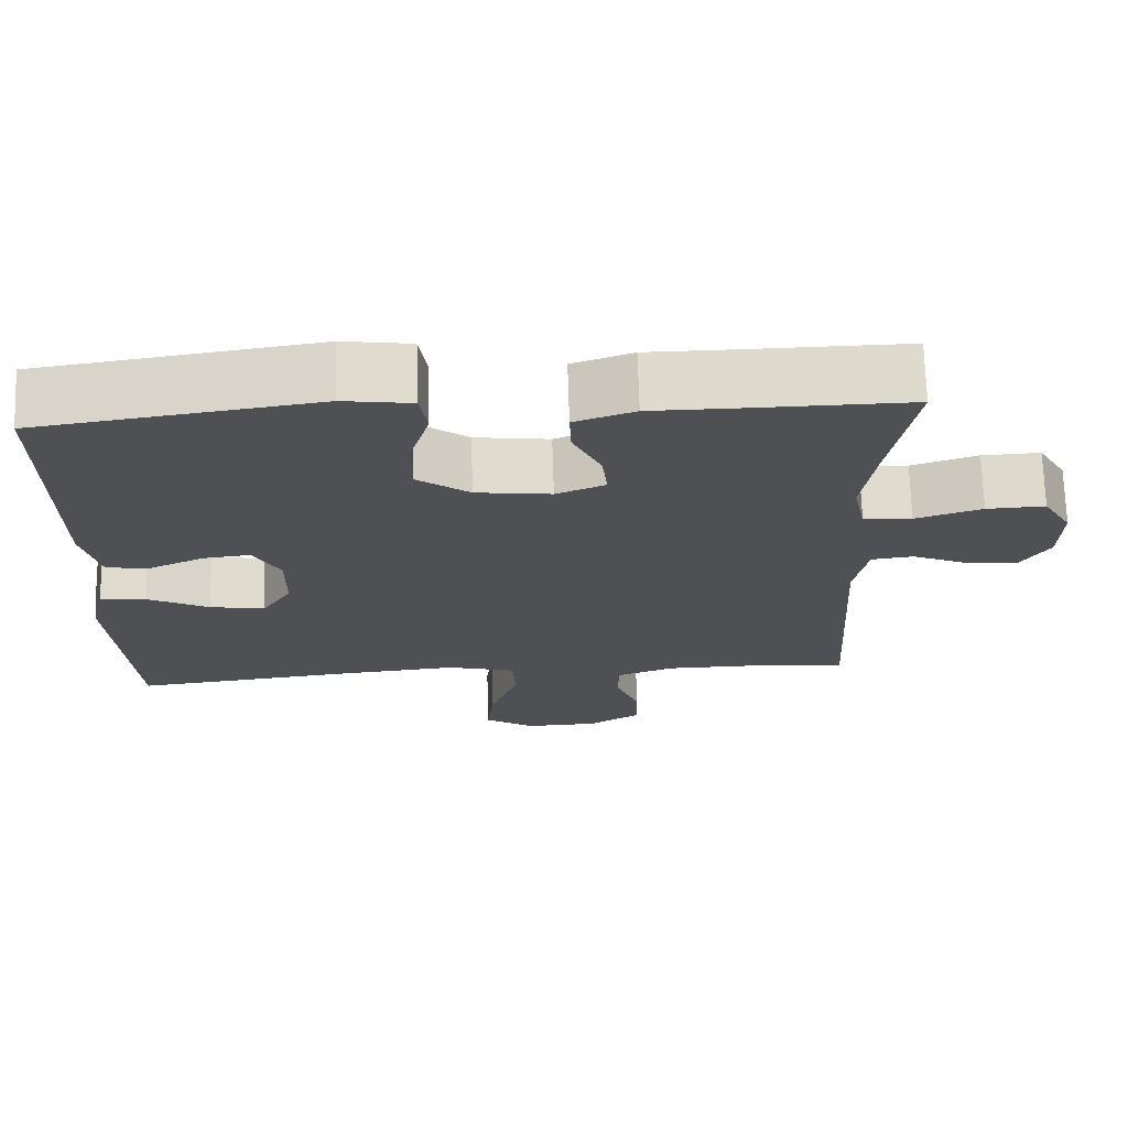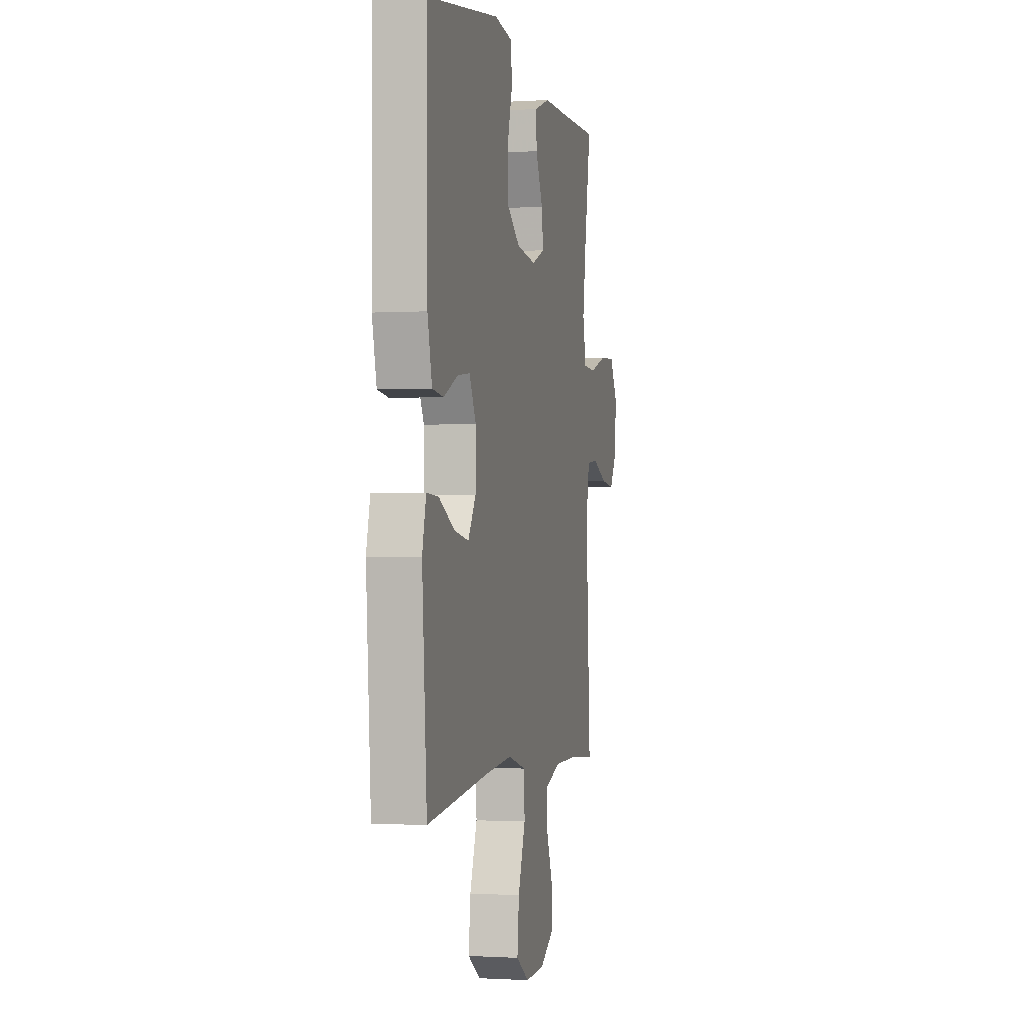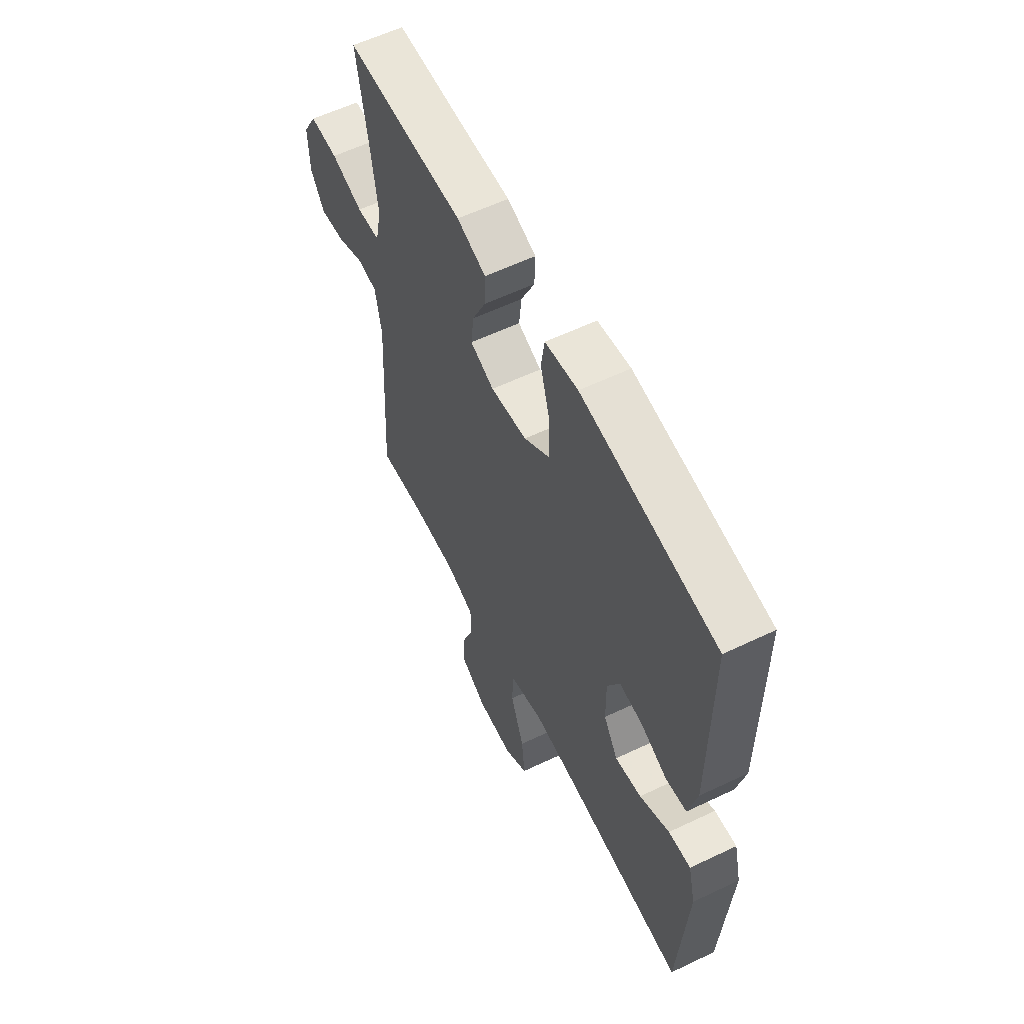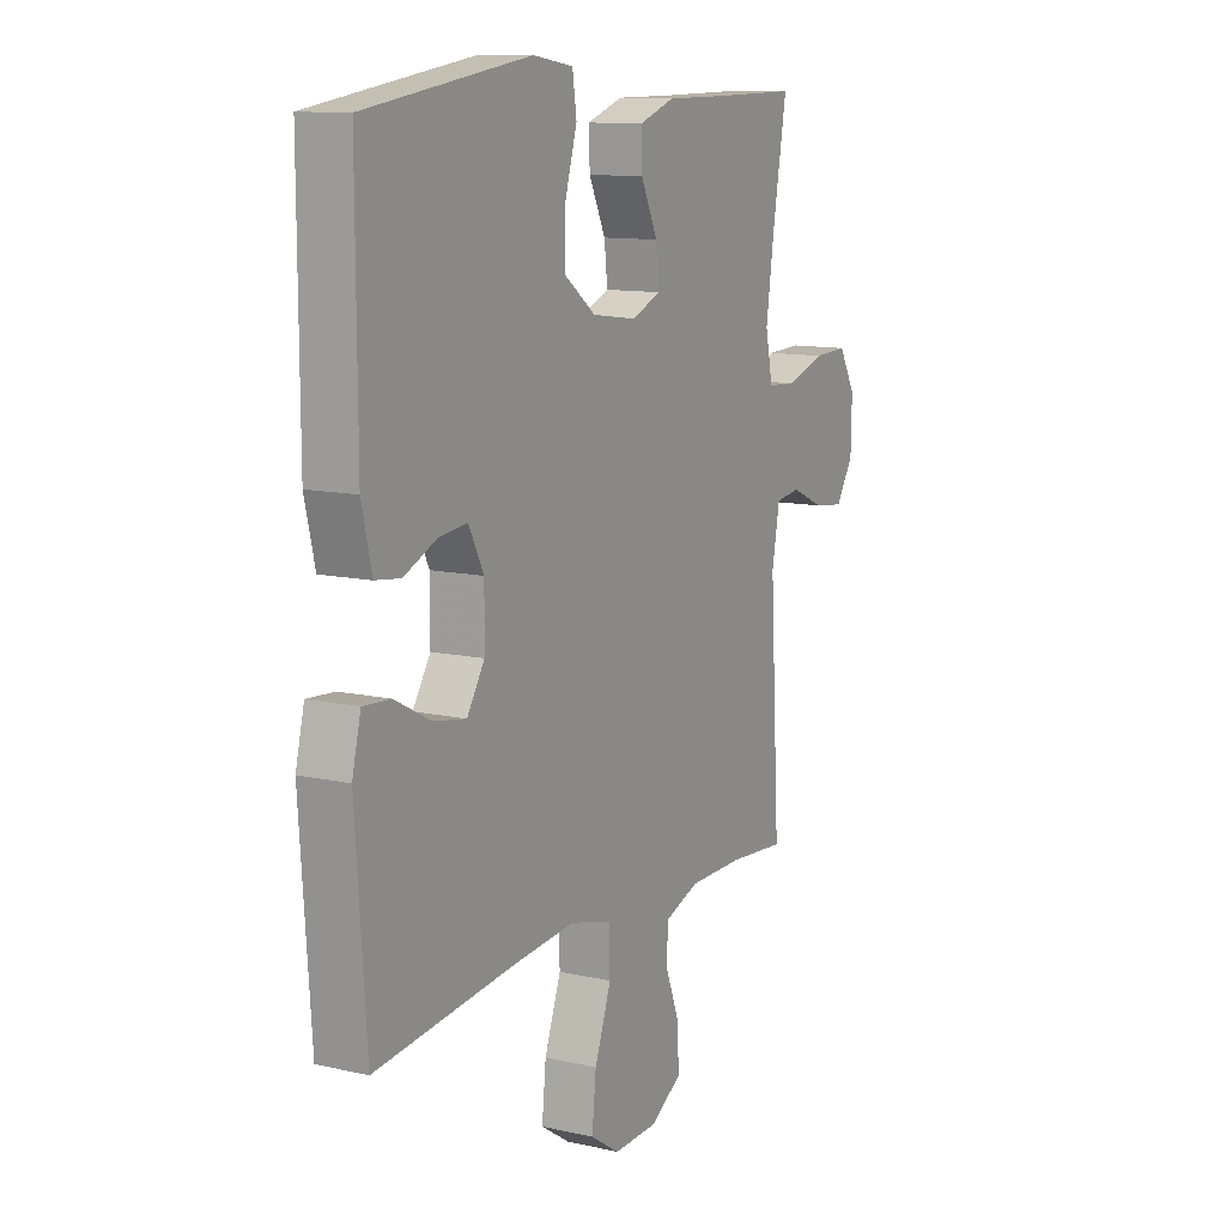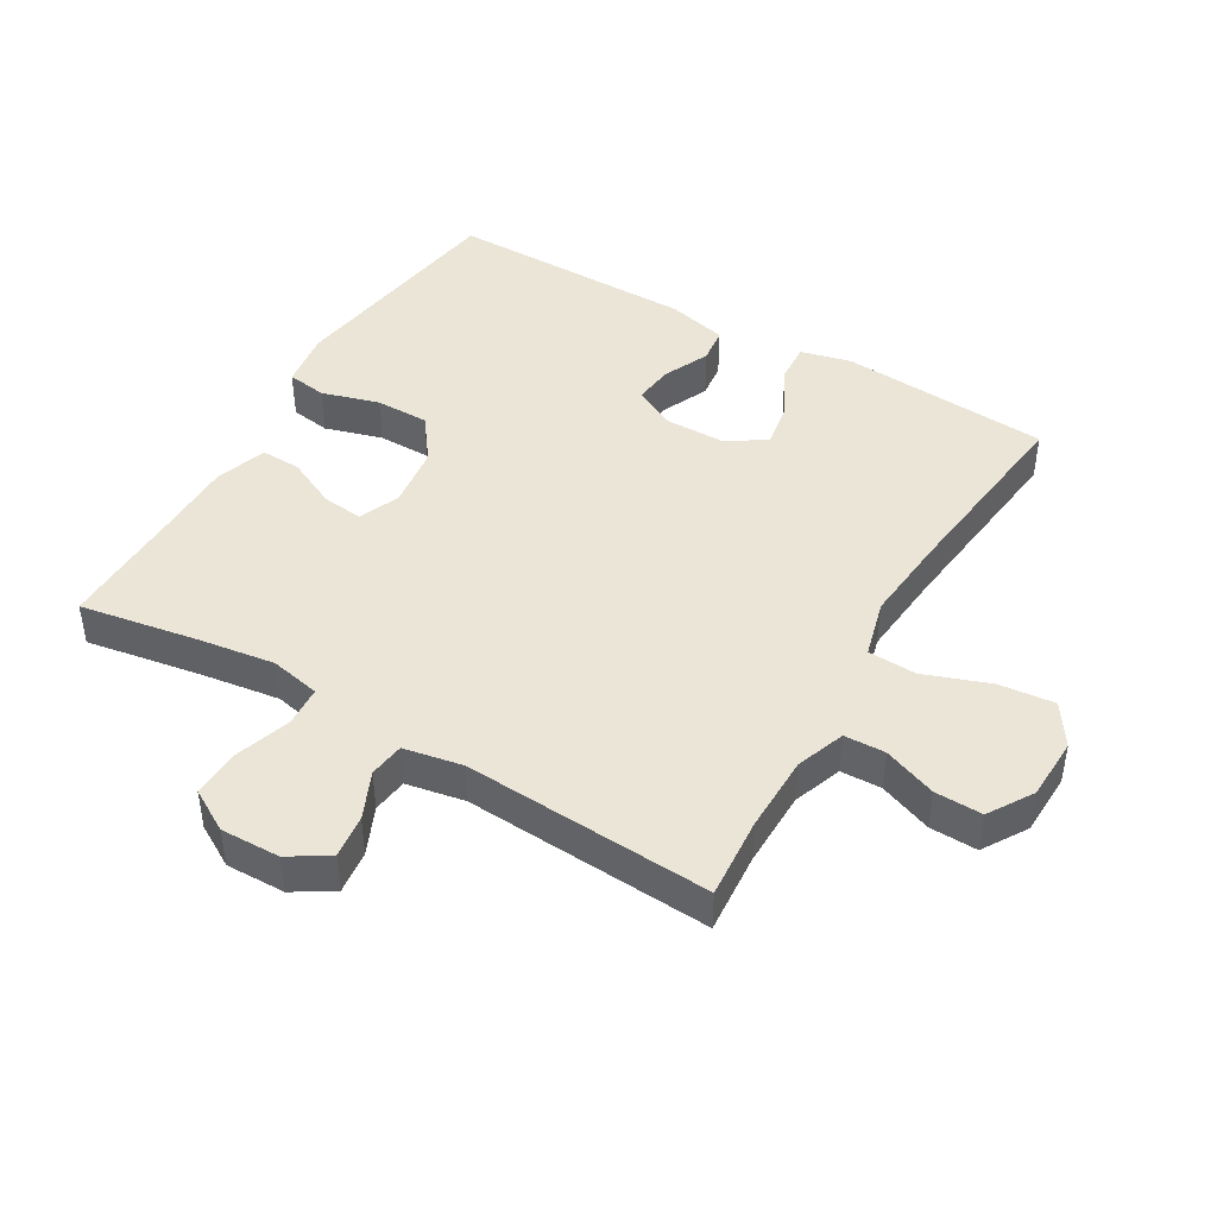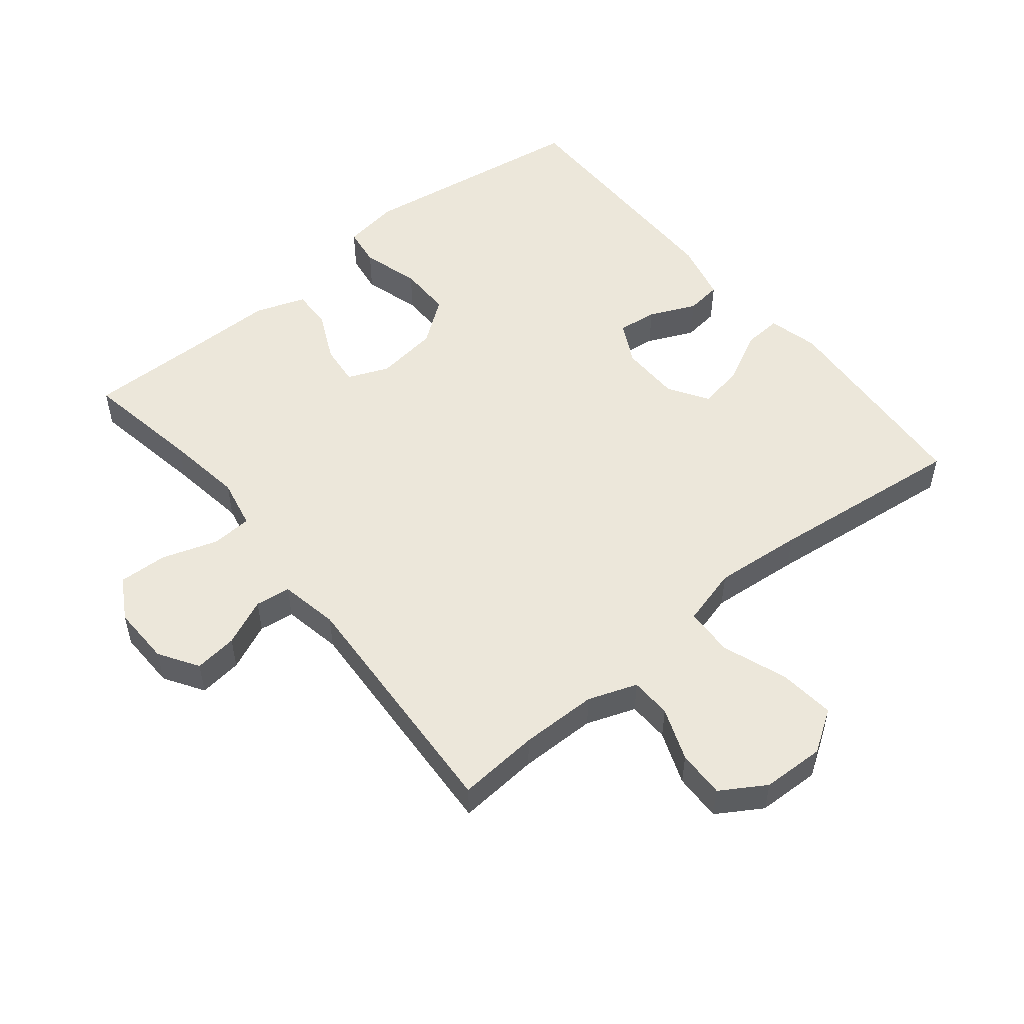
<metadata>
{"format":"obj","ext":"obj","renderer":"f3d","projection":"perspective","resolution":1024,"background":"white","views":[{"elev":71.1,"azim":-1.8,"up":"+Z"},{"elev":-0.9,"azim":-76.9,"up":"+Z"},{"elev":58.9,"azim":-116.2,"up":"+Z"},{"elev":11.5,"azim":-61.5,"up":"+Z"},{"elev":44.4,"azim":120.5,"up":"+Y"},{"elev":52.4,"azim":140.9,"up":"+Y"}]}
</metadata>
<code>
v -0.5 0.07 0.5
v -0.144 0.07 0.552
v -0.057 0.07 0.539
v -0.048 0.07 0.478
v -0.074 0.07 0.39
v -0.074 0.07 0.308
v -0.007 0.07 0.258
v 0.089 0.07 0.245
v 0.152 0.07 0.271
v 0.145 0.07 0.334
v 0.109 0.07 0.41
v 0.107 0.07 0.471
v 0.184 0.07 0.498
v 0.305 0.07 0.498
v 0.5 0.07 0.5
v 0.469 0.07 0.32
v 0.452 0.07 0.202
v 0.468 0.07 0.125
v 0.53 0.07 0.121
v 0.615 0.07 0.149
v 0.69 0.07 0.152
v 0.727 0.07 0.088
v 0.725 0.07 -0.003
v 0.687 0.07 -0.063
v 0.621 0.07 -0.055
v 0.549 0.07 -0.023
v 0.495 0.07 -0.03
v 0.478 0.07 -0.12
v 0.5 0.07 -0.5
v 0.375 0.07 -0.49
v 0.257 0.07 -0.491
v 0.182 0.07 -0.518
v 0.18 0.07 -0.581
v 0.211 0.07 -0.662
v 0.213 0.07 -0.735
v 0.145 0.07 -0.777
v 0.049 0.07 -0.78
v -0.015 0.07 -0.738
v -0.006 0.07 -0.652
v 0.03 0.07 -0.553
v 0.027 0.07 -0.478
v -0.062 0.07 -0.454
v -0.198 0.07 -0.466
v -0.5 0.07 -0.5
v -0.523 0.07 -0.177
v -0.504 0.07 -0.1
v -0.445 0.07 -0.104
v -0.366 0.07 -0.145
v -0.296 0.07 -0.157
v -0.258 0.07 -0.097
v -0.257 0.07 -0.005
v -0.29 0.07 0.059
v -0.351 0.07 0.052
v -0.422 0.07 0.02
v -0.477 0.07 0.027
v -0.499 0.07 0.119
v -0.5 0 0.5
v -0.144 0 0.552
v -0.057 0 0.539
v -0.048 0 0.478
v -0.074 0 0.39
v -0.074 0 0.308
v -0.007 0 0.258
v 0.089 0 0.245
v 0.152 0 0.271
v 0.145 0 0.334
v 0.109 0 0.41
v 0.107 0 0.471
v 0.184 0 0.498
v 0.305 0 0.498
v 0.5 0 0.5
v 0.469 0 0.32
v 0.452 0 0.202
v 0.468 0 0.125
v 0.53 0 0.121
v 0.615 0 0.149
v 0.69 0 0.152
v 0.727 0 0.088
v 0.725 0 -0.003
v 0.687 0 -0.063
v 0.621 0 -0.055
v 0.549 0 -0.023
v 0.495 0 -0.03
v 0.478 0 -0.12
v 0.5 0 -0.5
v 0.375 0 -0.49
v 0.257 0 -0.491
v 0.182 0 -0.518
v 0.18 0 -0.581
v 0.211 0 -0.662
v 0.213 0 -0.735
v 0.145 0 -0.777
v 0.049 0 -0.78
v -0.015 0 -0.738
v -0.006 0 -0.652
v 0.03 0 -0.553
v 0.027 0 -0.478
v -0.062 0 -0.454
v -0.198 0 -0.466
v -0.5 0 -0.5
v -0.523 0 -0.177
v -0.504 0 -0.1
v -0.445 0 -0.104
v -0.366 0 -0.145
v -0.296 0 -0.157
v -0.258 0 -0.097
v -0.257 0 -0.005
v -0.29 0 0.059
v -0.351 0 0.052
v -0.422 0 0.02
v -0.477 0 0.027
v -0.499 0 0.119
f 53 54 55 56
f 52 53 56 1
f 51 52 1 2
f 50 51 2 3
f 45 46 47 48
f 43 44 45 48
f 42 43 48 49
f 41 42 49 50
f 37 38 39 40
f 37 40 41
f 36 37 41
f 33 34 35 36
f 32 33 36 41
f 31 32 41 50
f 28 29 30
f 27 28 30 31
f 23 24 25 26
f 21 22 23 26
f 19 20 21 26
f 18 19 26 27
f 17 18 27 31
f 14 15 16
f 10 11 12 13
f 9 10 13 14
f 50 3 4 5
f 50 5 6
f 31 50 6 7
f 9 14 16 17
f 8 9 17 31
f 7 8 31
f 112 111 110 109
f 57 112 109 108
f 58 57 108 107
f 59 58 107 106
f 104 103 102 101
f 104 101 100 99
f 105 104 99 98
f 106 105 98 97
f 96 95 94 93
f 97 96 93
f 97 93 92
f 92 91 90 89
f 97 92 89 88
f 106 97 88 87
f 86 85 84
f 87 86 84 83
f 82 81 80 79
f 82 79 78 77
f 82 77 76 75
f 83 82 75 74
f 87 83 74 73
f 72 71 70
f 69 68 67 66
f 70 69 66 65
f 61 60 59 106
f 62 61 106
f 63 62 106 87
f 73 72 70 65
f 87 73 65 64
f 87 64 63
f 1 57 58 2
f 2 58 59 3
f 3 59 60 4
f 4 60 61 5
f 5 61 62 6
f 6 62 63 7
f 7 63 64 8
f 8 64 65 9
f 9 65 66 10
f 10 66 67 11
f 11 67 68 12
f 12 68 69 13
f 13 69 70 14
f 14 70 71 15
f 15 71 72 16
f 16 72 73 17
f 17 73 74 18
f 18 74 75 19
f 19 75 76 20
f 20 76 77 21
f 21 77 78 22
f 22 78 79 23
f 23 79 80 24
f 24 80 81 25
f 25 81 82 26
f 26 82 83 27
f 27 83 84 28
f 28 84 85 29
f 29 85 86 30
f 30 86 87 31
f 31 87 88 32
f 32 88 89 33
f 33 89 90 34
f 34 90 91 35
f 35 91 92 36
f 36 92 93 37
f 37 93 94 38
f 38 94 95 39
f 39 95 96 40
f 40 96 97 41
f 41 97 98 42
f 42 98 99 43
f 43 99 100 44
f 44 100 101 45
f 45 101 102 46
f 46 102 103 47
f 47 103 104 48
f 48 104 105 49
f 49 105 106 50
f 50 106 107 51
f 51 107 108 52
f 52 108 109 53
f 53 109 110 54
f 54 110 111 55
f 55 111 112 56
f 56 112 57 1

</code>
